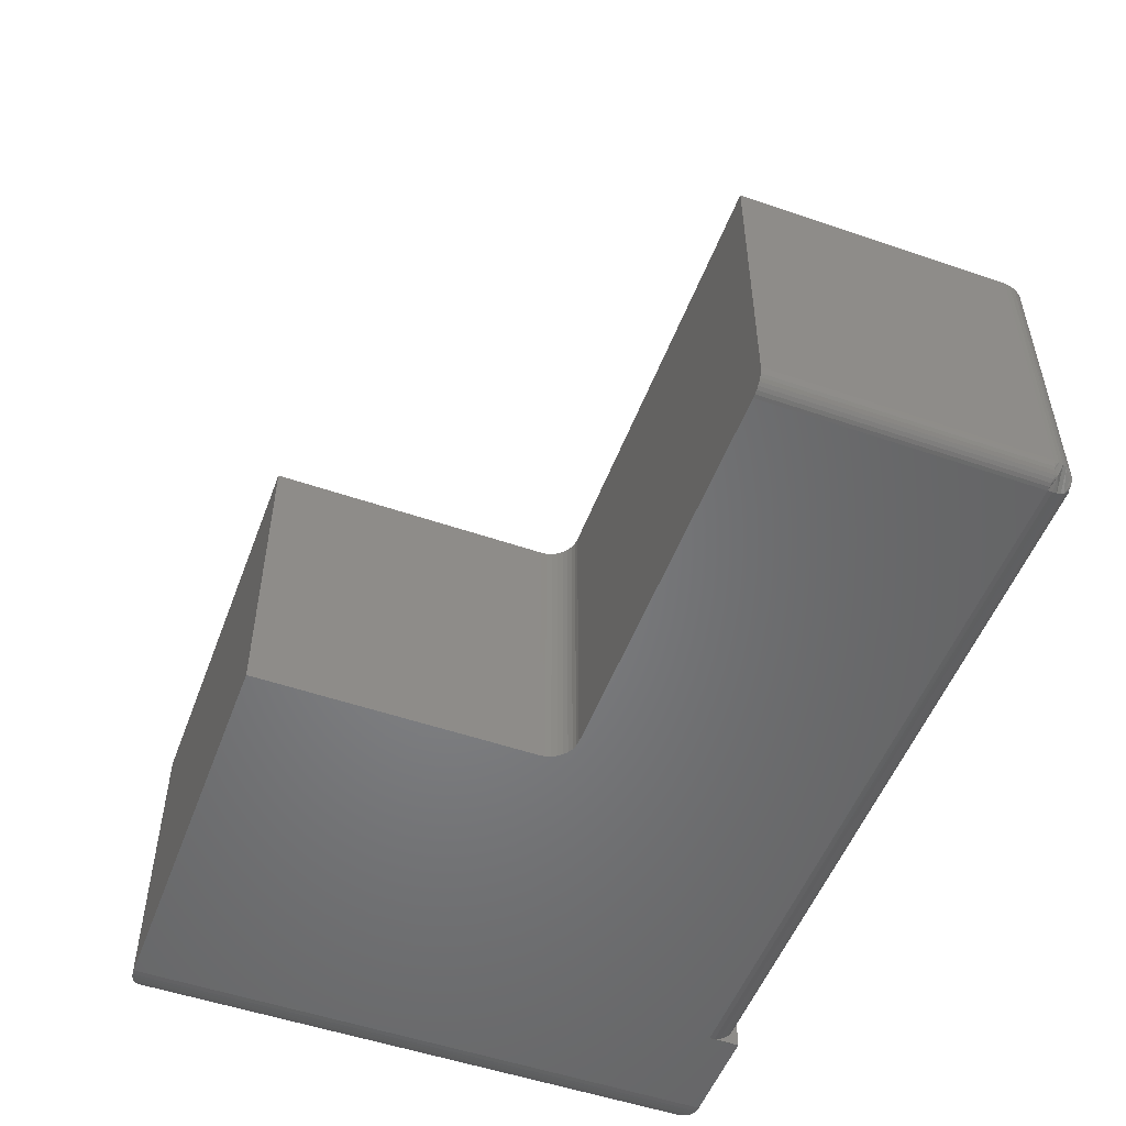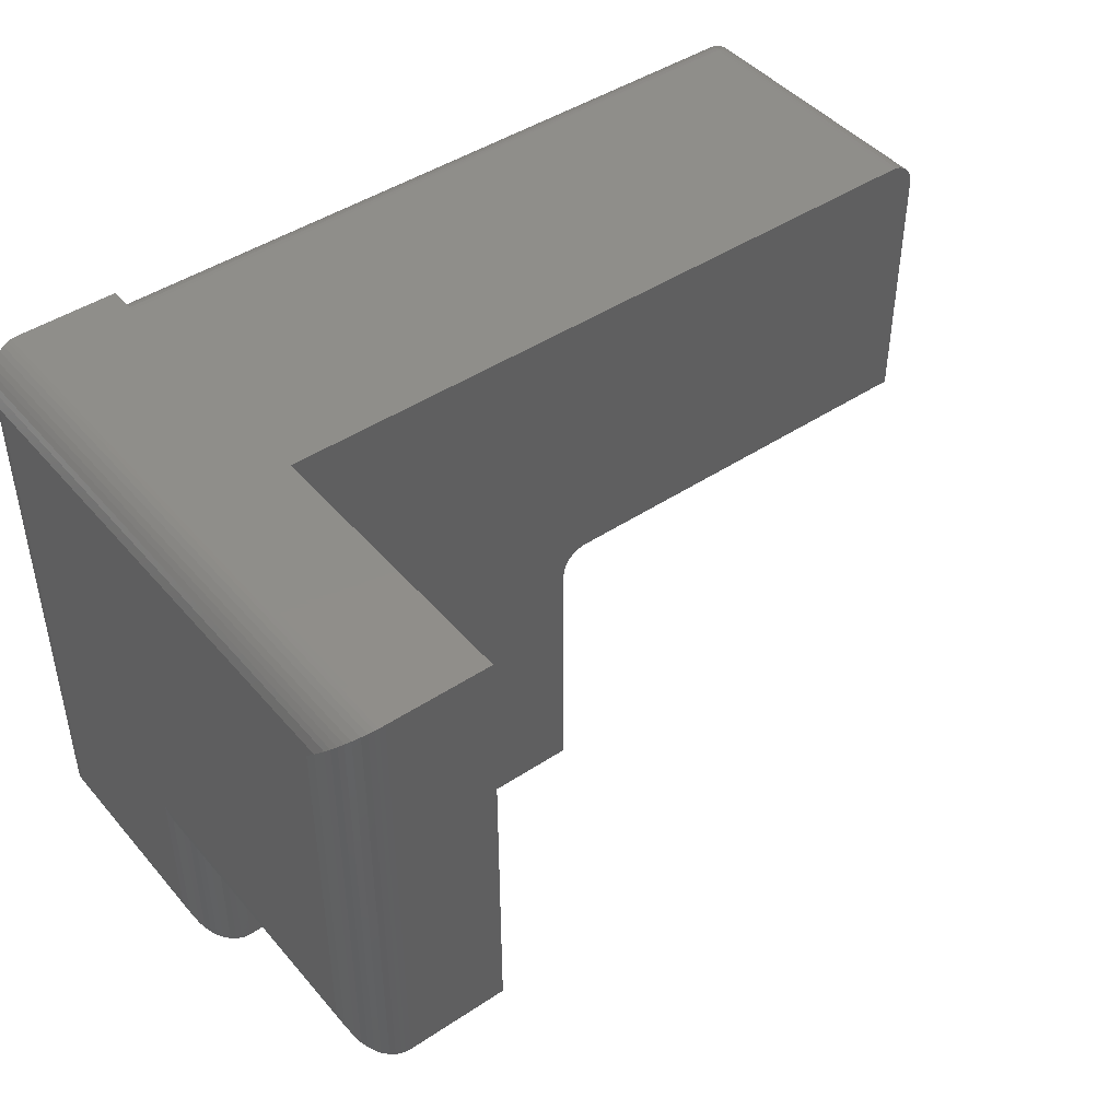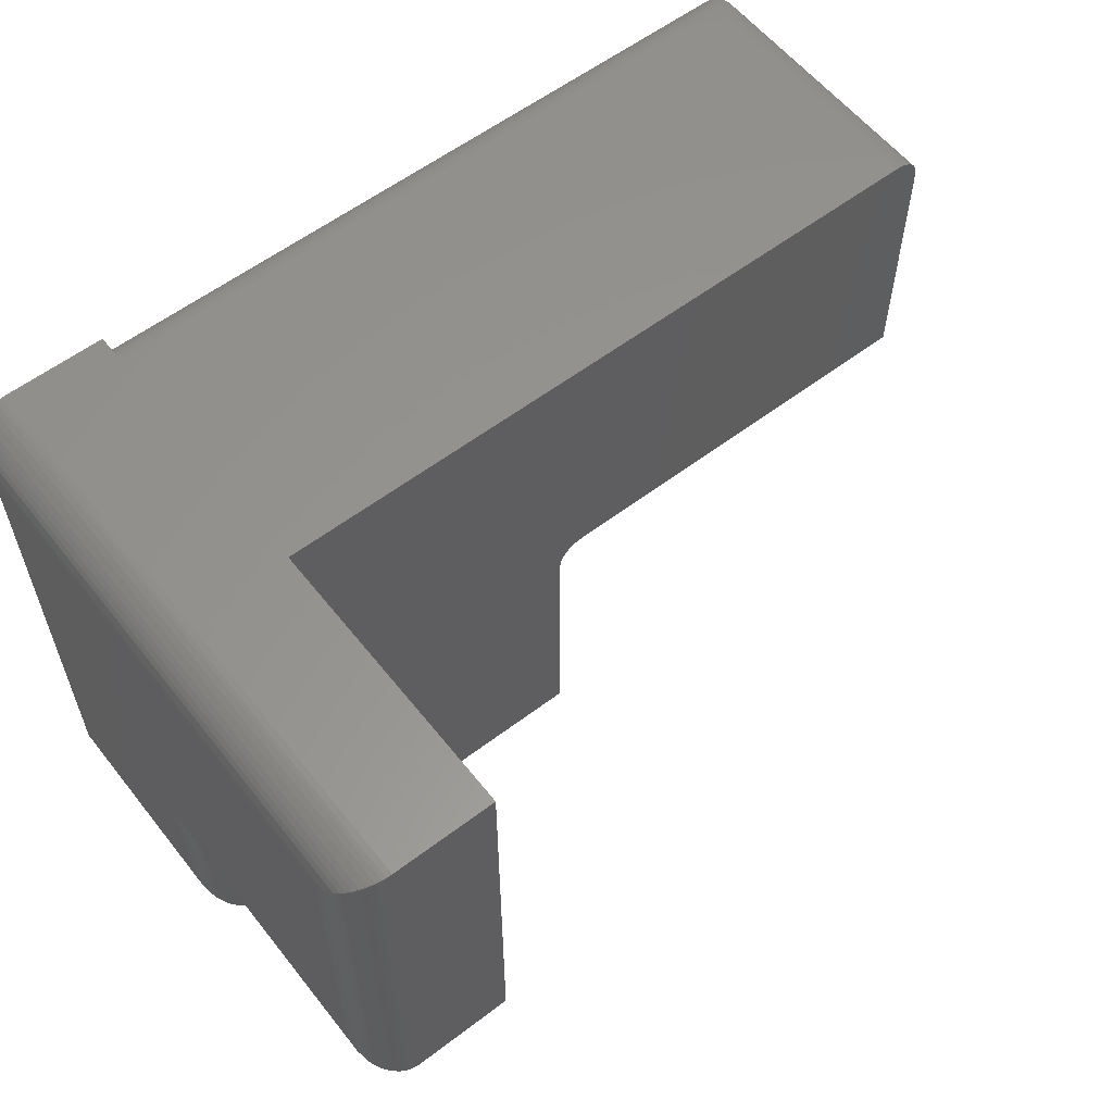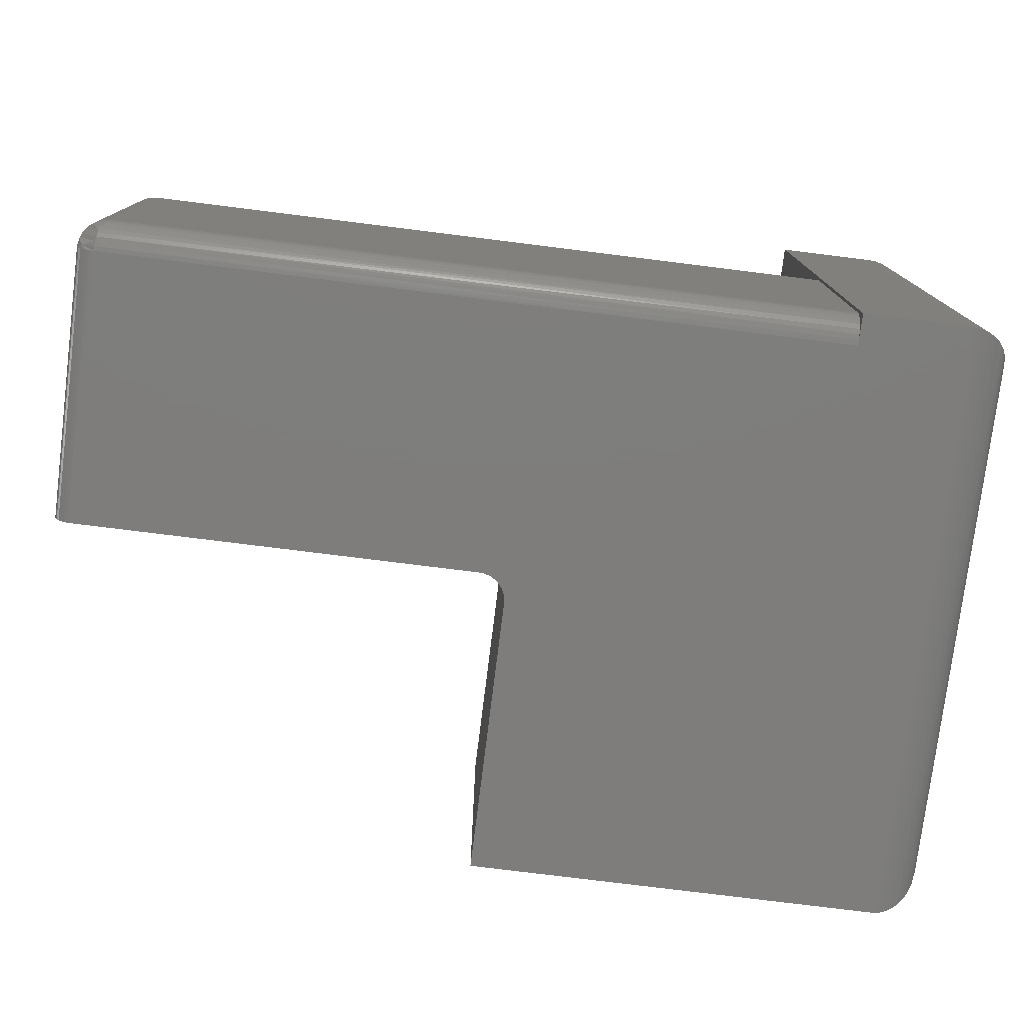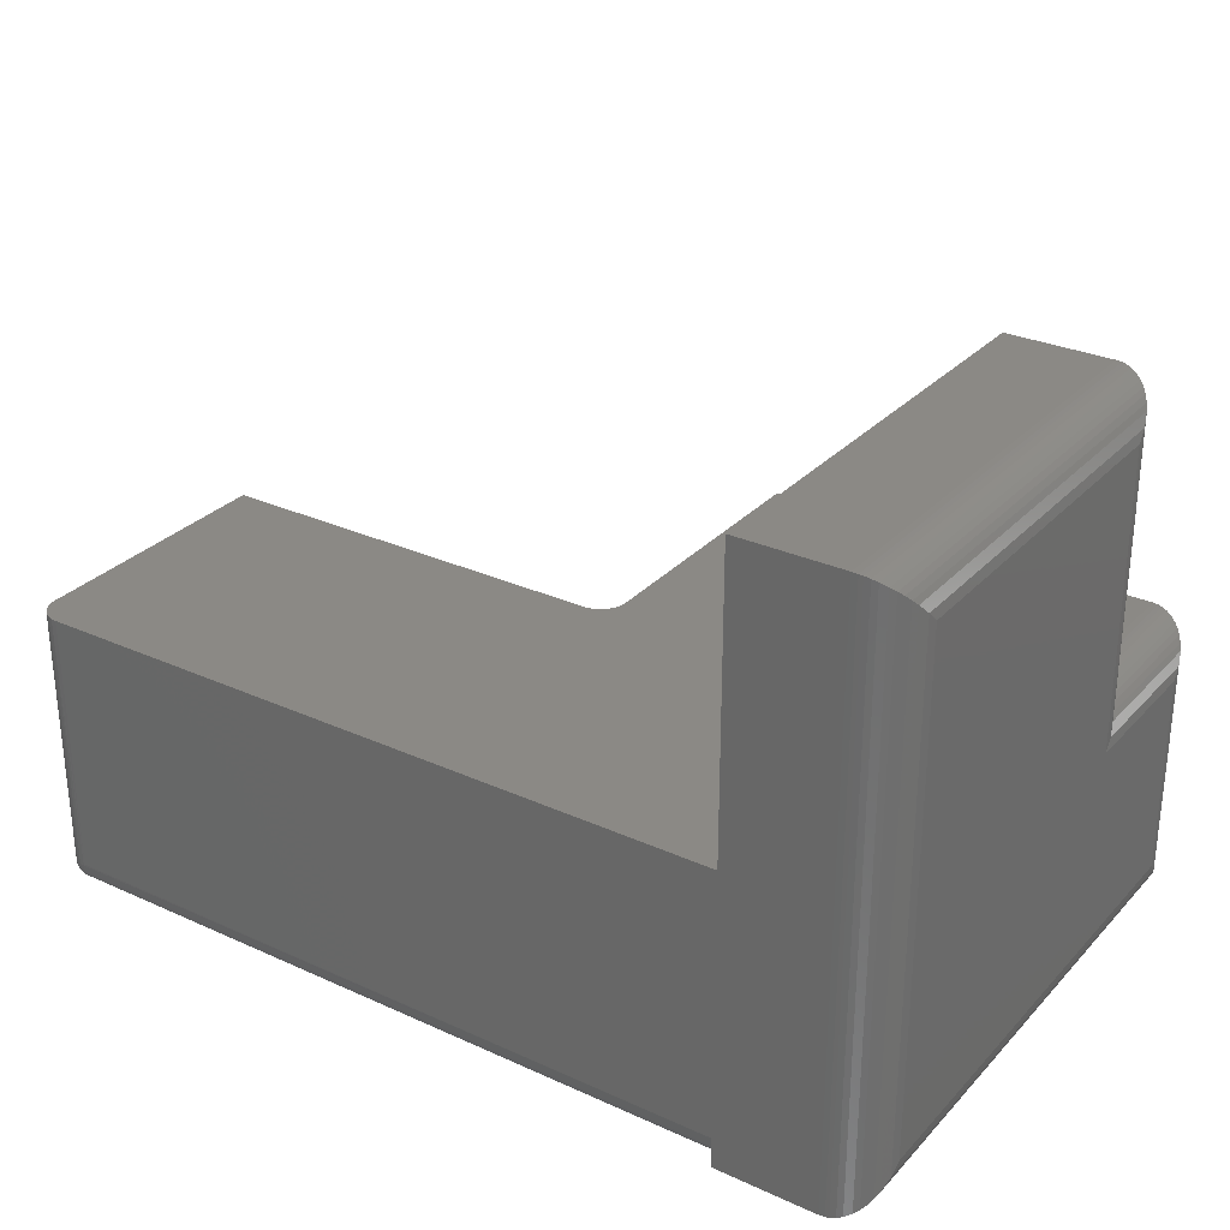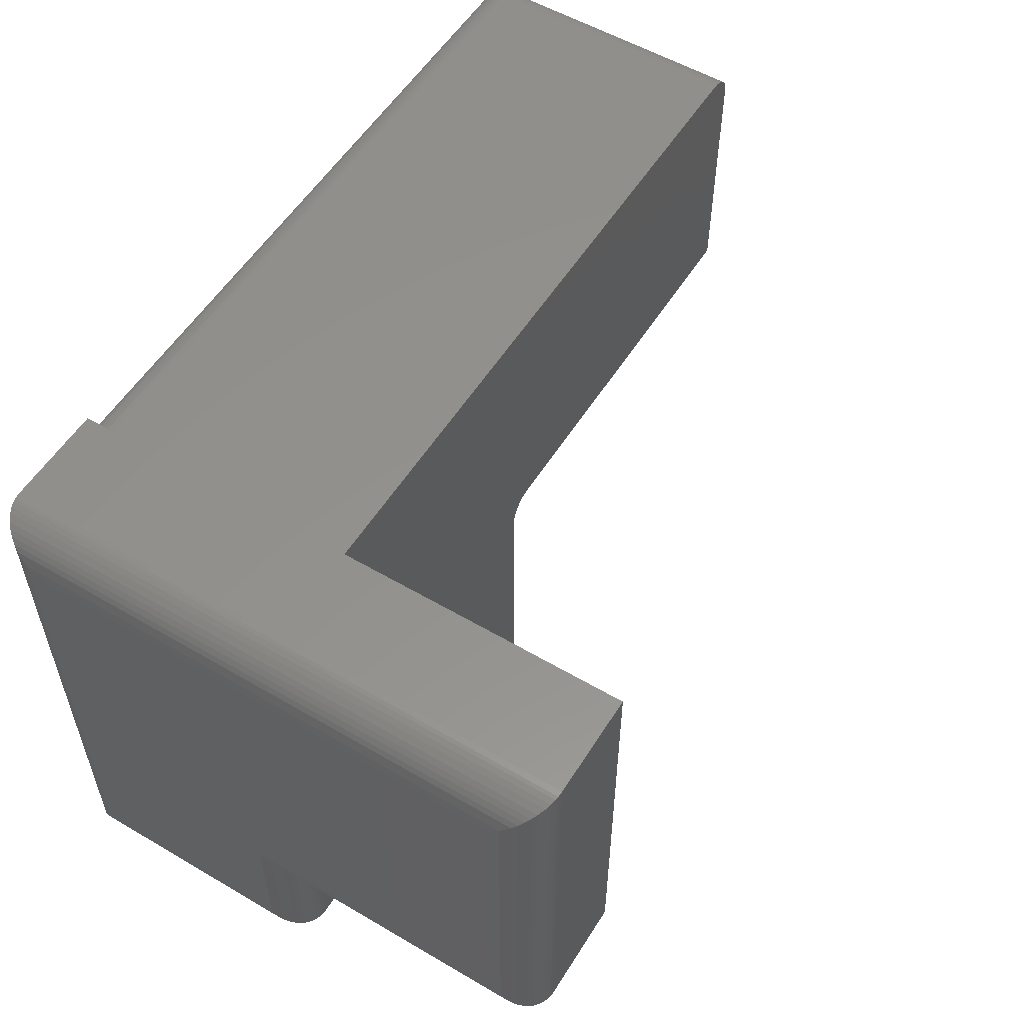
<metadata>
{"format":"stl","ext":"stl","renderer":"f3d","projection":"perspective","resolution":1024,"background":"white","views":[{"elev":-52.0,"azim":69.6,"up":"+Z"},{"elev":44.9,"azim":-37.6,"up":"+Y"},{"elev":58.4,"azim":-38.1,"up":"+Y"},{"elev":-77.3,"azim":172.9,"up":"+Z"},{"elev":29.2,"azim":-146.1,"up":"+Z"},{"elev":55.4,"azim":-58.3,"up":"+Y"}]}
</metadata>
<code>
# stl→obj: 159 verts, 313 faces
v 0.03906 -0.375 0.25
v 0.1263 -0.375 0.25
v 0.03906 -0.375 0.5
v 0.1263 -0.375 0.5
v 0.03906 0 0
v 0.03906 0 0.5
v 0.1263 0 -7.735e-18
v 0.1263 0 0.5
v 0.1263 -0.02607 0
v 0.7344 -0.02607 0
v 0.7344 -0.2474 0
v 0.4024 -0.2474 0
v 0.3978 -0.2478 0
v 0.3934 -0.2492 0
v 0.3894 -0.2513 0
v 0.3858 -0.2542 0
v 0.3829 -0.2578 0
v 0.3807 -0.2618 0
v 0.3794 -0.2662 0
v 0.3789 -0.2708 0
v 0.3789 -0.5 0
v 0.03906 -0.5 -2.776e-17
v 0.7266 -0.002632 0.25
v 0.7355 -0.004416 0.25
v 0.7311 -0.003082 0.25
v 0.75 -0.02607 0.25
v 0.4024 -0.2474 0.25
v 0.75 -0.2474 0.25
v 0.1263 -0.002632 0.25
v 0.3789 -0.2708 0.25
v 0.3794 -0.2662 0.25
v 0.3807 -0.2618 0.25
v 0.3829 -0.2578 0.25
v 0.3858 -0.2542 0.25
v 0.3894 -0.2513 0.25
v 0.3934 -0.2492 0.25
v 0.3978 -0.2478 0.25
v 0.7495 -0.0215 0.25
v 0.7482 -0.0171 0.25
v 0.7461 -0.01305 0.25
v 0.7431 -0.009496 0.25
v 0.7396 -0.006582 0.25
v 0.03906 -0.5 0.25
v 0.3789 -0.5 0.25
v 0 -0.4609 0.03906
v 0 -0.4609 0.2109
v 0 -0.03906 0.03906
v 0 -0.3359 0.2109
v 0 -0.03906 0.4609
v 0 -0.3359 0.4609
v 0.001 -0.03028 0.4697
v 0.001 -0.03028 0.03028
v 0.03111 -0.0008186 0.4992
v 0.02654 -0.00206 0.00206
v 0.02654 -0.00206 0.4979
v 0.02218 -0.003838 0.003838
v 0.02218 -0.003838 0.4962
v 0.01671 -0.007027 0.007027
v 0.01671 -0.007027 0.493
v 0.01288 -0.01007 0.01008
v 0.01288 -0.01008 0.4899
v 0.009584 -0.01343 0.01343
v 0.009584 -0.01343 0.4866
v 0.006479 -0.01752 0.01752
v 0.006479 -0.01752 0.4825
v 0.004012 -0.02182 0.02182
v 0.004012 -0.02182 0.4782
v 0.03423 -0.0002996 0.4997
v 0.03423 -0.0002996 0.0002996
v 0.03111 -0.0008186 0.0008186
v 0.001 -0.3447 0.4697
v 0.004012 -0.3532 0.4782
v 0.006479 -0.3575 0.4825
v 0.009584 -0.3616 0.4866
v 0.01288 -0.3649 0.4899
v 0.01671 -0.368 0.493
v 0.02218 -0.3712 0.4962
v 0.02654 -0.3729 0.4979
v 0.03111 -0.3742 0.4992
v 0.03423 -0.3747 0.4997
v 0.001 -0.3447 0.2197
v 0.004012 -0.3532 0.2282
v 0.006479 -0.3575 0.2325
v 0.009584 -0.3616 0.2366
v 0.01288 -0.3649 0.2399
v 0.01671 -0.368 0.243
v 0.02218 -0.3712 0.2462
v 0.02654 -0.3729 0.2479
v 0.03111 -0.3742 0.2492
v 0.03423 -0.3747 0.2497
v 0.001 -0.4697 0.2197
v 0.004012 -0.4782 0.2282
v 0.006479 -0.4825 0.2325
v 0.009584 -0.4866 0.2366
v 0.01288 -0.4899 0.2399
v 0.01671 -0.493 0.243
v 0.02218 -0.4962 0.2462
v 0.02654 -0.4979 0.2479
v 0.03111 -0.4992 0.2492
v 0.03423 -0.4997 0.2497
v 0.001 -0.4697 0.03028
v 0.03111 -0.4992 0.0008186
v 0.02654 -0.4979 0.00206
v 0.02218 -0.4962 0.003838
v 0.01671 -0.493 0.007027
v 0.01288 -0.4899 0.01007
v 0.009584 -0.4866 0.01343
v 0.006479 -0.4825 0.01752
v 0.004012 -0.4782 0.02182
v 0.03423 -0.4997 0.0002996
v 0.1263 -0.002632 0.02344
v 0.1263 -0.003082 0.01887
v 0.1263 -0.004416 0.01447
v 0.1263 -0.006582 0.01042
v 0.1263 -0.009496 0.006865
v 0.1263 -0.01305 0.00395
v 0.1263 -0.0171 0.001784
v 0.1263 -0.0215 0.0004503
v 0.7266 -0.002632 0.02344
v 0.7271 -0.002679 0.02195
v 0.7334 -0.01494 0.002808
v 0.7327 -0.01172 0.004904
v 0.7319 -0.008882 0.007503
v 0.7309 -0.006507 0.01053
v 0.7297 -0.004661 0.0139
v 0.7285 -0.00339 0.01753
v 0.7343 -0.02222 0.0003183
v 0.734 -0.01848 0.001264
v 0.7374 -0.2474 0.0003002
v 0.7374 -0.02607 0.0003002
v 0.7404 -0.2474 0.001189
v 0.7404 -0.02607 0.001189
v 0.7431 -0.2474 0.002633
v 0.7431 -0.02607 0.002633
v 0.7454 -0.2474 0.004576
v 0.7454 -0.02607 0.004576
v 0.7474 -0.2474 0.006944
v 0.7474 -0.02607 0.006944
v 0.7488 -0.2474 0.009646
v 0.7488 -0.02607 0.009646
v 0.7497 -0.2474 0.01258
v 0.7497 -0.02607 0.01258
v 0.75 -0.2474 0.01562
v 0.75 -0.02607 0.01562
v 0.7281 -0.002679 0.02294
v 0.7325 -0.00339 0.02147
v 0.7361 -0.004661 0.02026
v 0.7395 -0.006507 0.01913
v 0.7472 -0.01494 0.01656
v 0.7451 -0.01172 0.01726
v 0.7487 -0.01848 0.01605
v 0.7425 -0.008882 0.01813
v 0.7497 -0.02222 0.01573
v 0.7379 -0.007273 0.01207
v 0.736 -0.007455 0.01031
v 0.7397 -0.007455 0.01399
v 0.7412 -0.007996 0.01603
v 0.734 -0.007996 0.008779
v 0.7452 -0.0228 0.004756
f 1 2 3
f 3 2 4
f 5 6 7
f 7 6 8
f 8 6 4
f 4 6 3
f 9 10 11
f 9 11 12
f 9 12 13
f 9 13 14
f 9 14 15
f 9 15 16
f 5 7 9
f 5 9 16
f 5 16 17
f 5 17 18
f 5 18 19
f 5 19 20
f 5 20 21
f 5 21 22
f 23 24 25
f 26 27 28
f 29 2 30
f 29 30 31
f 29 31 32
f 29 32 33
f 29 33 34
f 29 34 35
f 29 35 36
f 29 36 37
f 29 37 27
f 29 27 26
f 29 26 38
f 29 38 39
f 29 39 40
f 29 40 41
f 29 41 42
f 29 42 24
f 29 24 23
f 1 43 2
f 2 43 44
f 2 44 30
f 45 46 47
f 47 46 48
f 47 48 49
f 49 48 50
f 43 22 44
f 44 22 21
f 47 51 52
f 47 49 51
f 53 54 55
f 55 54 56
f 55 56 57
f 57 56 58
f 57 58 59
f 59 58 60
f 59 60 61
f 61 60 62
f 61 62 63
f 63 62 64
f 63 64 65
f 65 64 66
f 65 66 67
f 67 66 52
f 67 52 51
f 6 5 68
f 68 5 69
f 68 69 53
f 53 69 70
f 53 70 54
f 49 71 51
f 49 50 71
f 51 71 72
f 51 72 67
f 67 72 73
f 67 73 65
f 65 73 74
f 65 74 63
f 63 74 75
f 63 75 61
f 61 75 76
f 61 76 59
f 59 76 77
f 59 77 57
f 57 77 78
f 57 78 55
f 55 78 79
f 3 6 80
f 80 6 68
f 80 68 79
f 79 68 53
f 79 53 55
f 50 81 71
f 50 48 81
f 71 81 82
f 71 82 72
f 72 82 83
f 72 83 73
f 73 83 84
f 73 84 74
f 74 84 85
f 74 85 75
f 75 85 86
f 75 86 76
f 76 86 87
f 76 87 77
f 77 87 88
f 77 88 78
f 78 88 89
f 1 3 90
f 90 3 80
f 90 80 89
f 89 80 79
f 89 79 78
f 48 91 81
f 48 46 91
f 81 91 92
f 81 92 82
f 82 92 93
f 82 93 83
f 83 93 94
f 83 94 84
f 84 94 95
f 84 95 85
f 85 95 96
f 85 96 86
f 86 96 97
f 86 97 87
f 87 97 98
f 87 98 88
f 88 98 99
f 43 1 100
f 100 1 90
f 100 90 99
f 99 90 89
f 99 89 88
f 46 101 91
f 46 45 101
f 102 98 103
f 103 98 97
f 103 97 104
f 104 97 96
f 104 96 105
f 105 96 95
f 105 95 106
f 106 95 94
f 106 94 107
f 107 94 93
f 107 93 108
f 108 93 92
f 108 92 109
f 109 92 91
f 109 91 101
f 22 43 110
f 110 43 100
f 110 100 102
f 102 100 99
f 102 99 98
f 45 52 101
f 45 47 52
f 70 103 54
f 54 103 104
f 54 104 56
f 56 104 105
f 56 105 58
f 58 105 106
f 58 106 60
f 60 106 107
f 60 107 62
f 62 107 108
f 62 108 64
f 64 108 109
f 64 109 66
f 66 109 101
f 66 101 52
f 5 22 69
f 69 22 110
f 69 110 70
f 70 110 102
f 70 102 103
f 7 8 111
f 7 111 112
f 7 112 113
f 7 113 114
f 7 114 115
f 7 115 116
f 7 116 117
f 7 117 118
f 4 2 8
f 8 2 29
f 8 29 111
f 23 119 29
f 29 119 111
f 111 120 112
f 111 119 120
f 117 116 121
f 121 116 122
f 122 116 115
f 122 115 123
f 123 115 114
f 123 114 124
f 124 114 113
f 124 113 125
f 126 125 113
f 113 112 126
f 126 112 120
f 10 9 127
f 127 9 118
f 127 118 128
f 128 118 117
f 128 117 121
f 11 10 129
f 129 10 130
f 129 130 131
f 131 130 132
f 131 132 133
f 133 132 134
f 133 134 135
f 135 134 136
f 135 136 137
f 137 136 138
f 137 138 139
f 139 138 140
f 139 140 141
f 141 140 142
f 141 142 143
f 143 142 144
f 143 144 28
f 28 144 26
f 119 25 145
f 119 23 25
f 145 25 146
f 146 25 24
f 146 24 147
f 147 24 42
f 147 42 148
f 148 42 41
f 149 150 40
f 40 39 149
f 149 39 151
f 151 39 38
f 40 150 41
f 41 150 152
f 41 152 148
f 26 144 38
f 38 144 153
f 38 153 151
f 145 146 119
f 146 120 119
f 125 146 147
f 126 146 125
f 120 146 126
f 128 149 151
f 121 149 128
f 147 154 155
f 147 156 154
f 156 147 148
f 148 157 156
f 148 152 157
f 157 152 150
f 150 149 157
f 122 123 158
f 122 158 155
f 122 155 154
f 122 154 156
f 122 156 157
f 122 157 149
f 122 149 121
f 153 144 142
f 153 142 140
f 153 140 138
f 153 138 159
f 153 159 151
f 159 138 136
f 159 136 134
f 159 134 132
f 159 132 130
f 159 130 10
f 159 10 127
f 159 127 128
f 159 128 151
f 158 123 124
f 158 124 125
f 158 125 147
f 158 147 155
f 12 11 27
f 135 137 139
f 135 139 141
f 135 141 143
f 28 27 11
f 28 11 129
f 28 129 131
f 28 131 133
f 28 133 135
f 28 135 143
f 44 21 30
f 30 21 20
f 16 33 17
f 17 33 32
f 17 32 18
f 18 32 31
f 18 31 19
f 19 31 30
f 19 30 20
f 33 16 34
f 34 16 15
f 34 15 35
f 35 15 14
f 35 14 36
f 36 14 13
f 36 13 37
f 37 13 12
f 37 12 27

</code>
